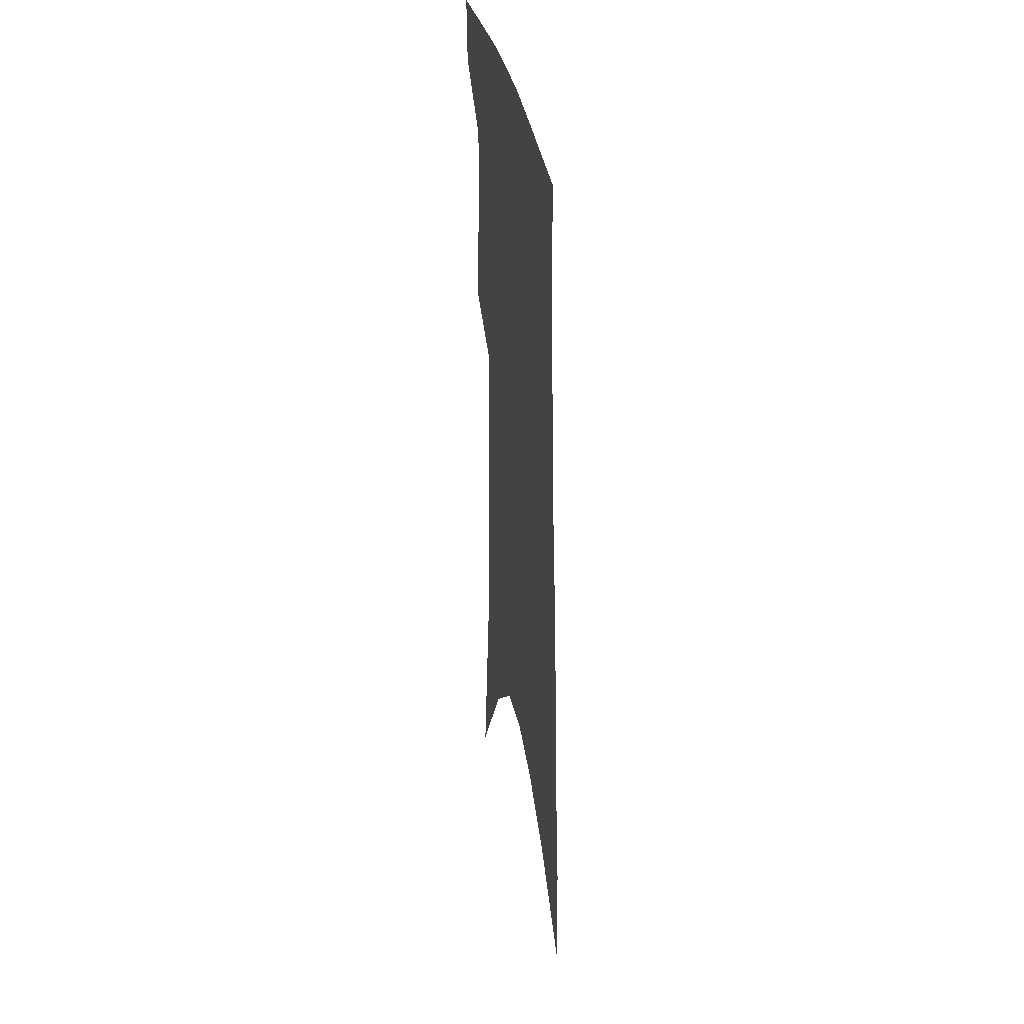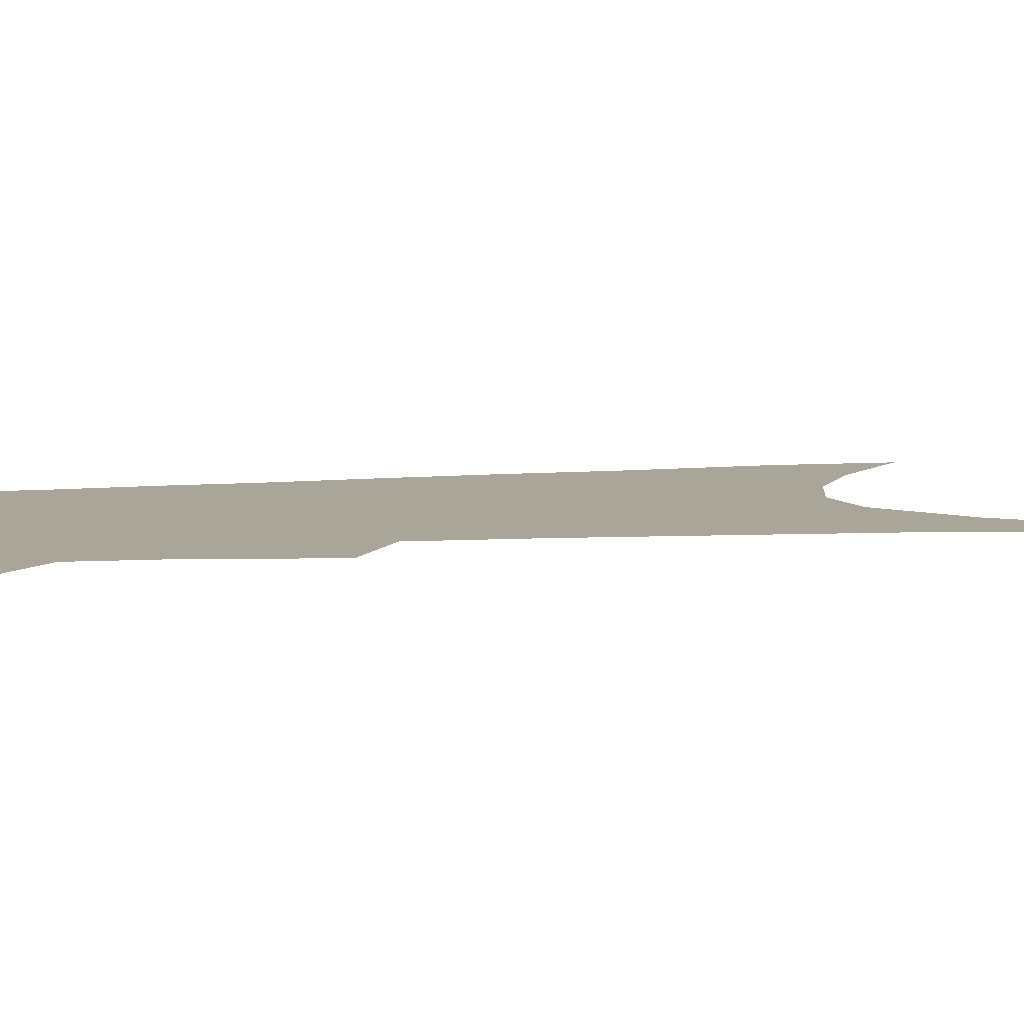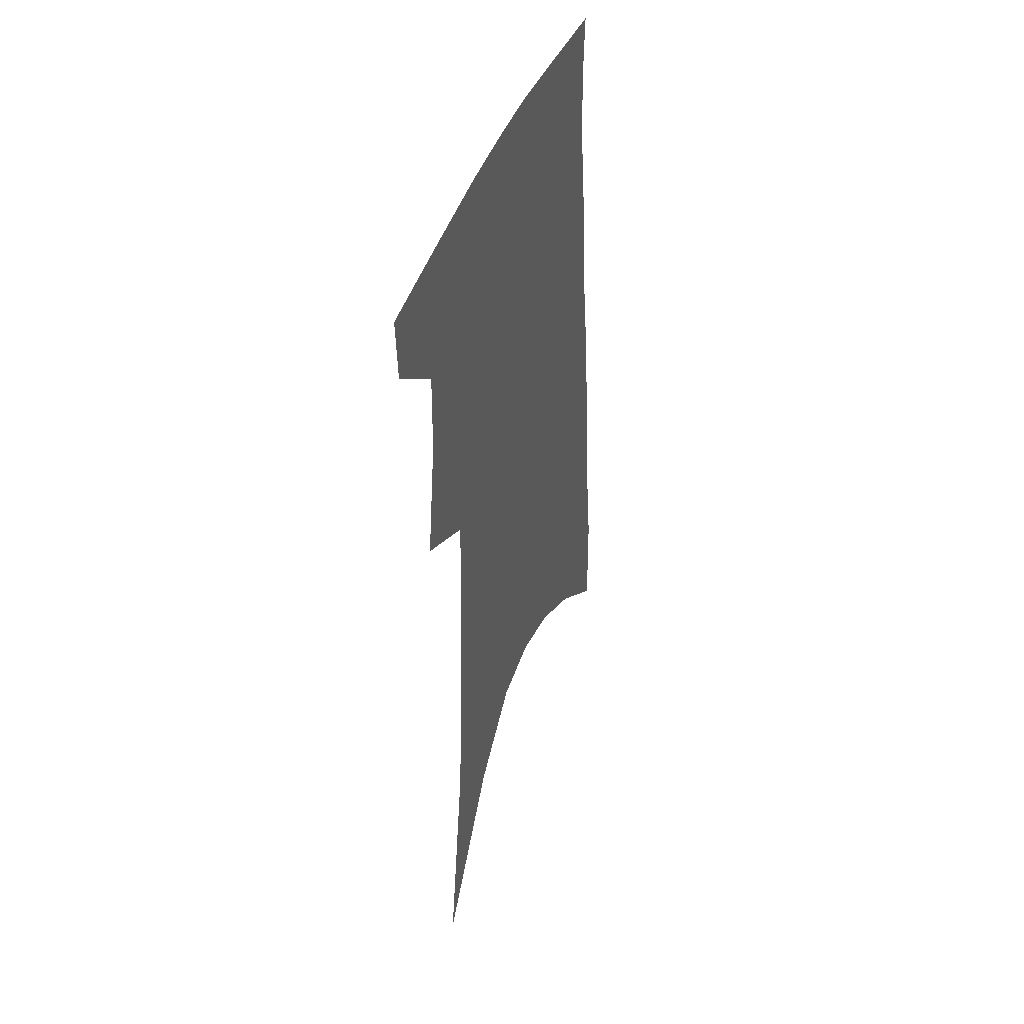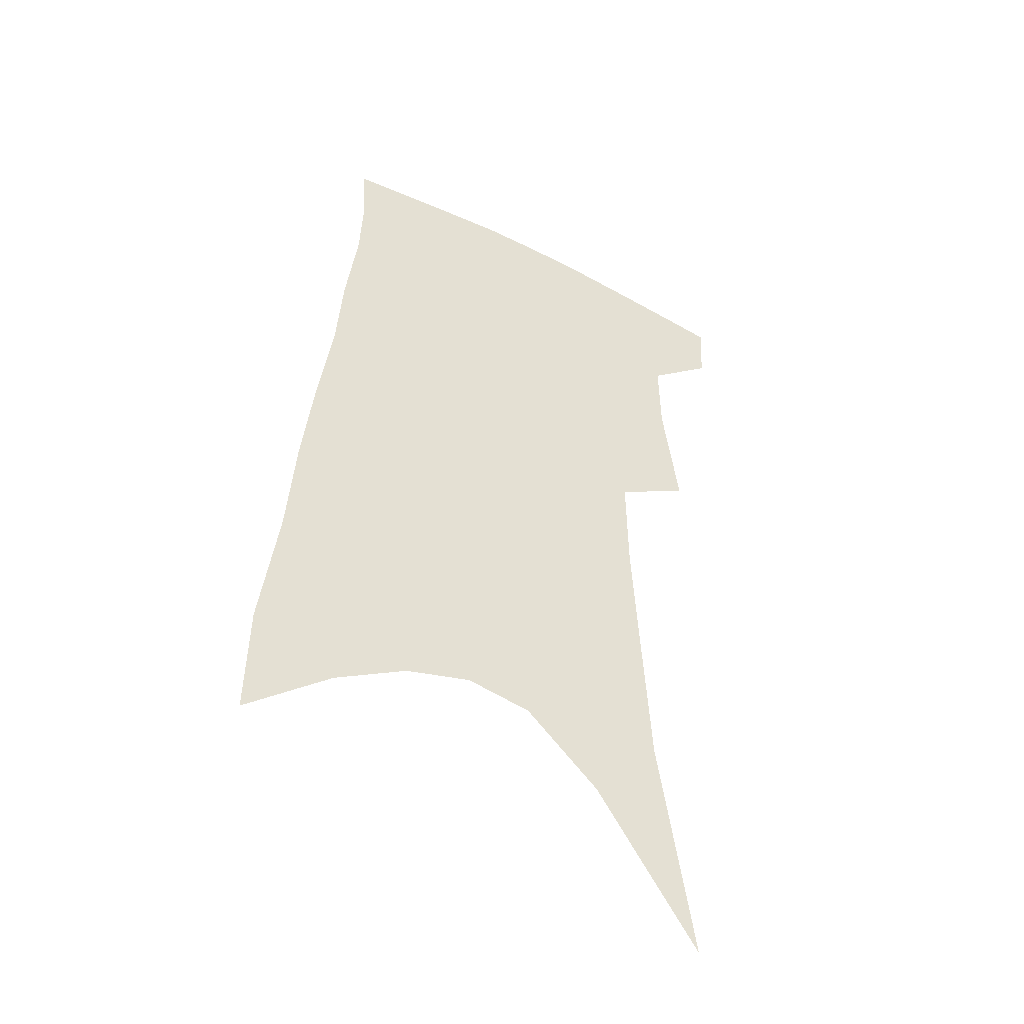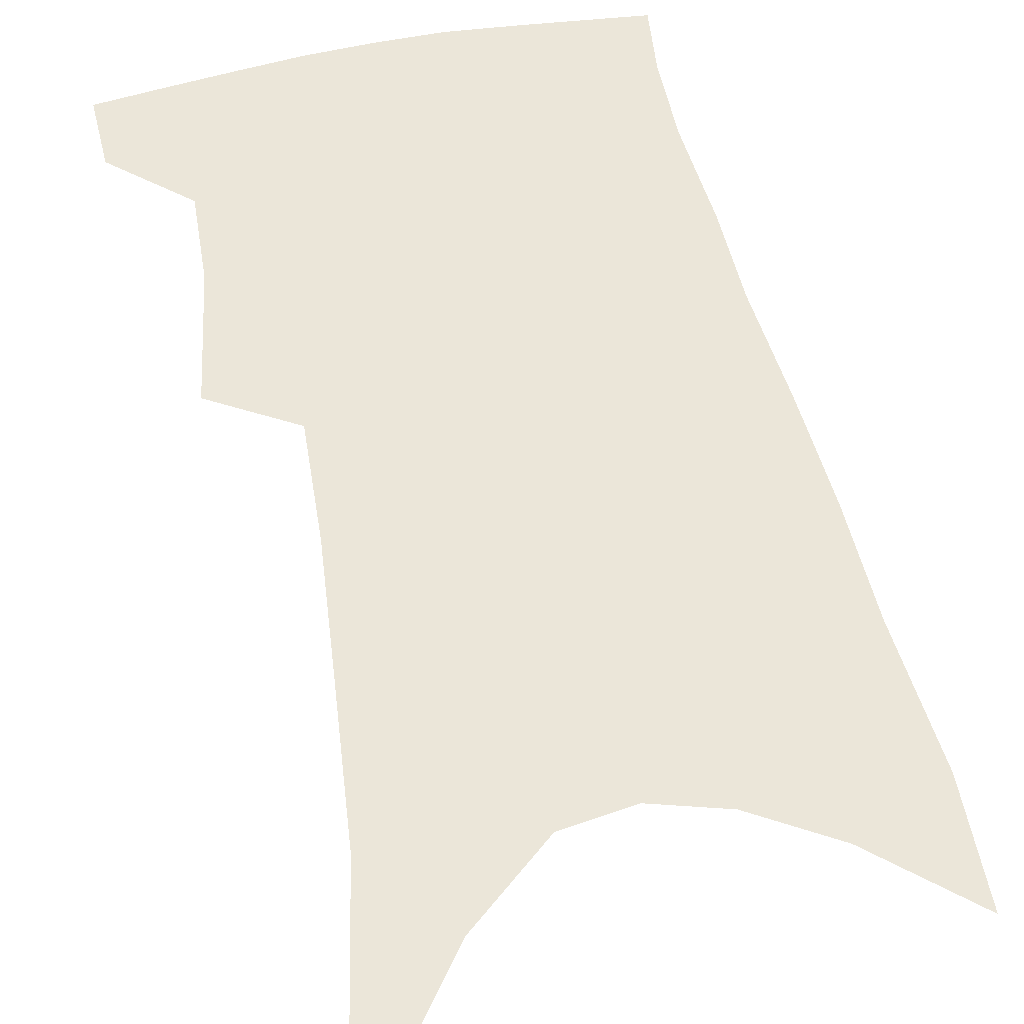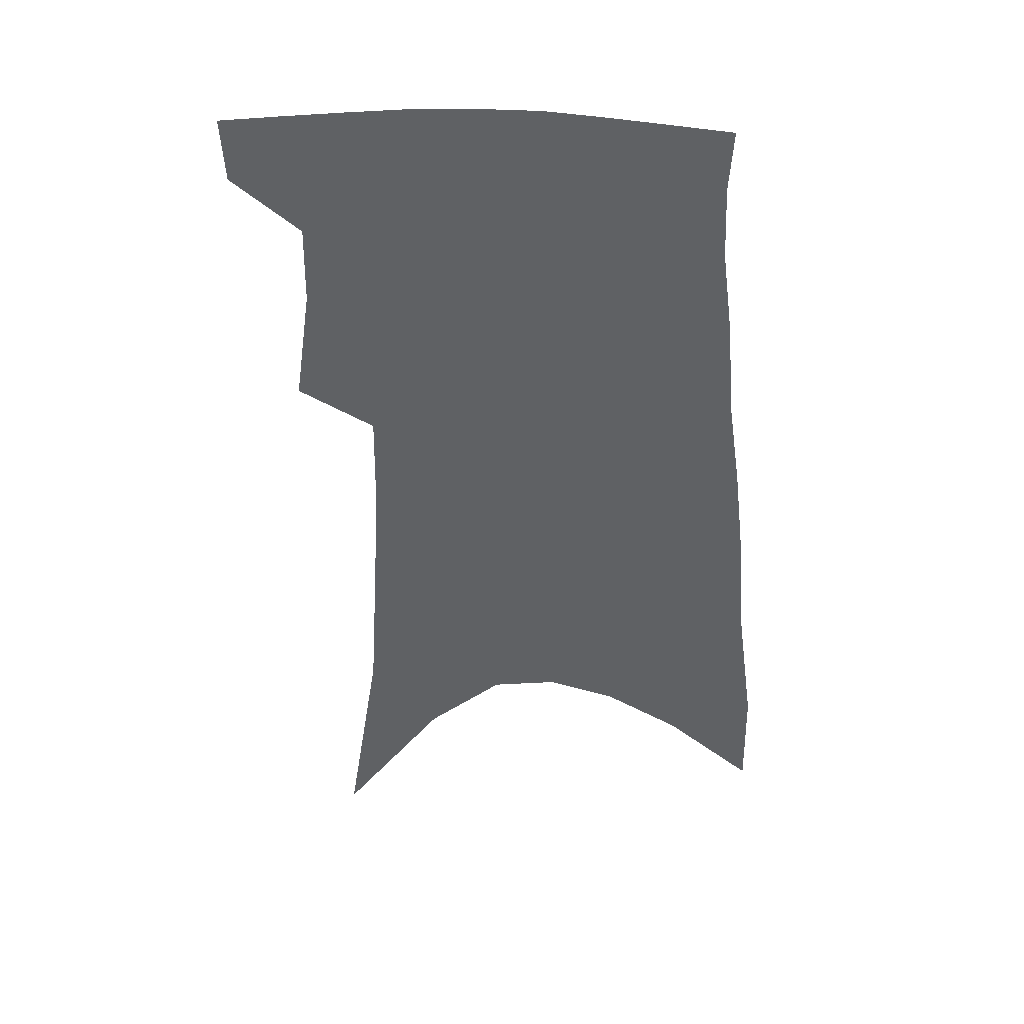
<metadata>
{"format":"obj","ext":"obj","renderer":"f3d","projection":"perspective","resolution":1024,"background":"white","views":[{"elev":35.5,"azim":80.0,"up":"+Y"},{"elev":7.4,"azim":-100.0,"up":"+Z"},{"elev":43.9,"azim":-69.4,"up":"+Y"},{"elev":-46.6,"azim":151.4,"up":"+Y"},{"elev":56.6,"azim":-10.0,"up":"+Z"},{"elev":42.4,"azim":6.2,"up":"+Y"}]}
</metadata>
<code>
v 488.1 380.4 0
v 486.7 403.3 0
v 506.1 290.1 0
v 512 332.5 0
v 512.3 361 0
v 511 384.6 0
v 508.2 406.3 0
v 514.5 61.17 0
v 527 142.9 0
v 529.9 191.9 0
v 532.5 237.6 0
v 533.1 275.7 0
v 534.4 311.9 0
v 535.2 341.8 0
v 534.7 366.3 0
v 532.6 387.6 0
v 529.8 409.2 0
v 551.8 115.8 0
v 556.2 175.2 0
v 556.3 216.8 0
v 556.2 254.8 0
v 555.5 287.1 0
v 555.3 316.8 0
v 556.1 346.3 0
v 555.4 368.8 0
v 554.4 390 0
v 551.5 411.9 0
v 578.5 140.2 0
v 578.4 184.3 0
v 577.9 227.3 0
v 577 262 0
v 576.3 293.4 0
v 576.4 324.3 0
v 576.3 349.2 0
v 576.5 371.9 0
v 575.3 391.8 0
v 573.3 413.4 0
v 601.7 144.5 0
v 600.1 189.7 0
v 598.8 225 0
v 597.3 261 0
v 596.2 297 0
v 595.8 325.6 0
v 595.8 350.6 0
v 596 372.4 0
v 596 392.6 0
v 594.8 414.1 0
v 625.7 138.4 0
v 622.7 184 0
v 619.4 227.8 0
v 617.4 262.9 0
v 616.2 293.8 0
v 615.6 321.8 0
v 614.9 349.5 0
v 615.5 371.9 0
v 616.6 392.6 0
v 617.5 412.9 0
v 652 123.9 0
v 647.4 172.4 0
v 642.8 216.5 0
v 640.3 252.5 0
v 637.7 286.5 0
v 636 316.8 0
v 636.3 342.4 0
v 635.4 369 0
v 636 392.1 0
v 637.9 411.5 0
v 683.1 98.71 0
v 682.3 139 0
v 676 186.6 0
v 673.1 224.6 0
v 668.8 262.2 0
v 663.7 298.8 0
v 661.5 329.1 0
v 657.2 362 0
v 656.1 388.4 0
v 657.5 410.1 0
v 691 451 0
f 5 6 1
f 1 6 2
f 6 7 2
f 12 13 3
f 3 13 4
f 13 14 4
f 4 14 5
f 14 15 5
f 5 15 6
f 15 16 6
f 6 16 7
f 16 17 7
f 8 18 9
f 18 19 9
f 9 19 10
f 19 20 10
f 10 20 11
f 20 21 11
f 11 21 12
f 21 22 12
f 12 22 13
f 22 23 13
f 13 23 14
f 23 24 14
f 14 24 15
f 24 25 15
f 15 25 16
f 25 26 16
f 16 26 17
f 26 27 17
f 18 28 19
f 28 29 19
f 19 29 20
f 29 30 20
f 20 30 21
f 30 31 21
f 21 31 22
f 31 32 22
f 22 32 23
f 32 33 23
f 23 33 24
f 33 34 24
f 24 34 25
f 34 35 25
f 25 35 26
f 35 36 26
f 26 36 27
f 36 37 27
f 28 38 29
f 38 39 29
f 29 39 30
f 39 40 30
f 30 40 31
f 40 41 31
f 31 41 32
f 41 42 32
f 32 42 33
f 42 43 33
f 33 43 34
f 43 44 34
f 34 44 35
f 44 45 35
f 35 45 36
f 45 46 36
f 36 46 37
f 46 47 37
f 38 48 39
f 48 49 39
f 39 49 40
f 49 50 40
f 40 50 41
f 50 51 41
f 41 51 42
f 51 52 42
f 42 52 43
f 52 53 43
f 43 53 44
f 53 54 44
f 44 54 45
f 54 55 45
f 45 55 46
f 55 56 46
f 46 56 47
f 56 57 47
f 48 58 49
f 58 59 49
f 49 59 50
f 59 60 50
f 50 60 51
f 60 61 51
f 51 61 52
f 61 62 52
f 52 62 53
f 62 63 53
f 53 63 54
f 63 64 54
f 54 64 55
f 64 65 55
f 55 65 56
f 65 66 56
f 56 66 57
f 66 67 57
f 58 68 59
f 68 69 59
f 59 69 60
f 69 70 60
f 60 70 61
f 70 71 61
f 61 71 62
f 71 72 62
f 62 72 63
f 72 73 63
f 63 73 64
f 73 74 64
f 64 74 65
f 74 75 65
f 65 75 66
f 75 76 66
f 66 76 67
f 76 77 67

</code>
